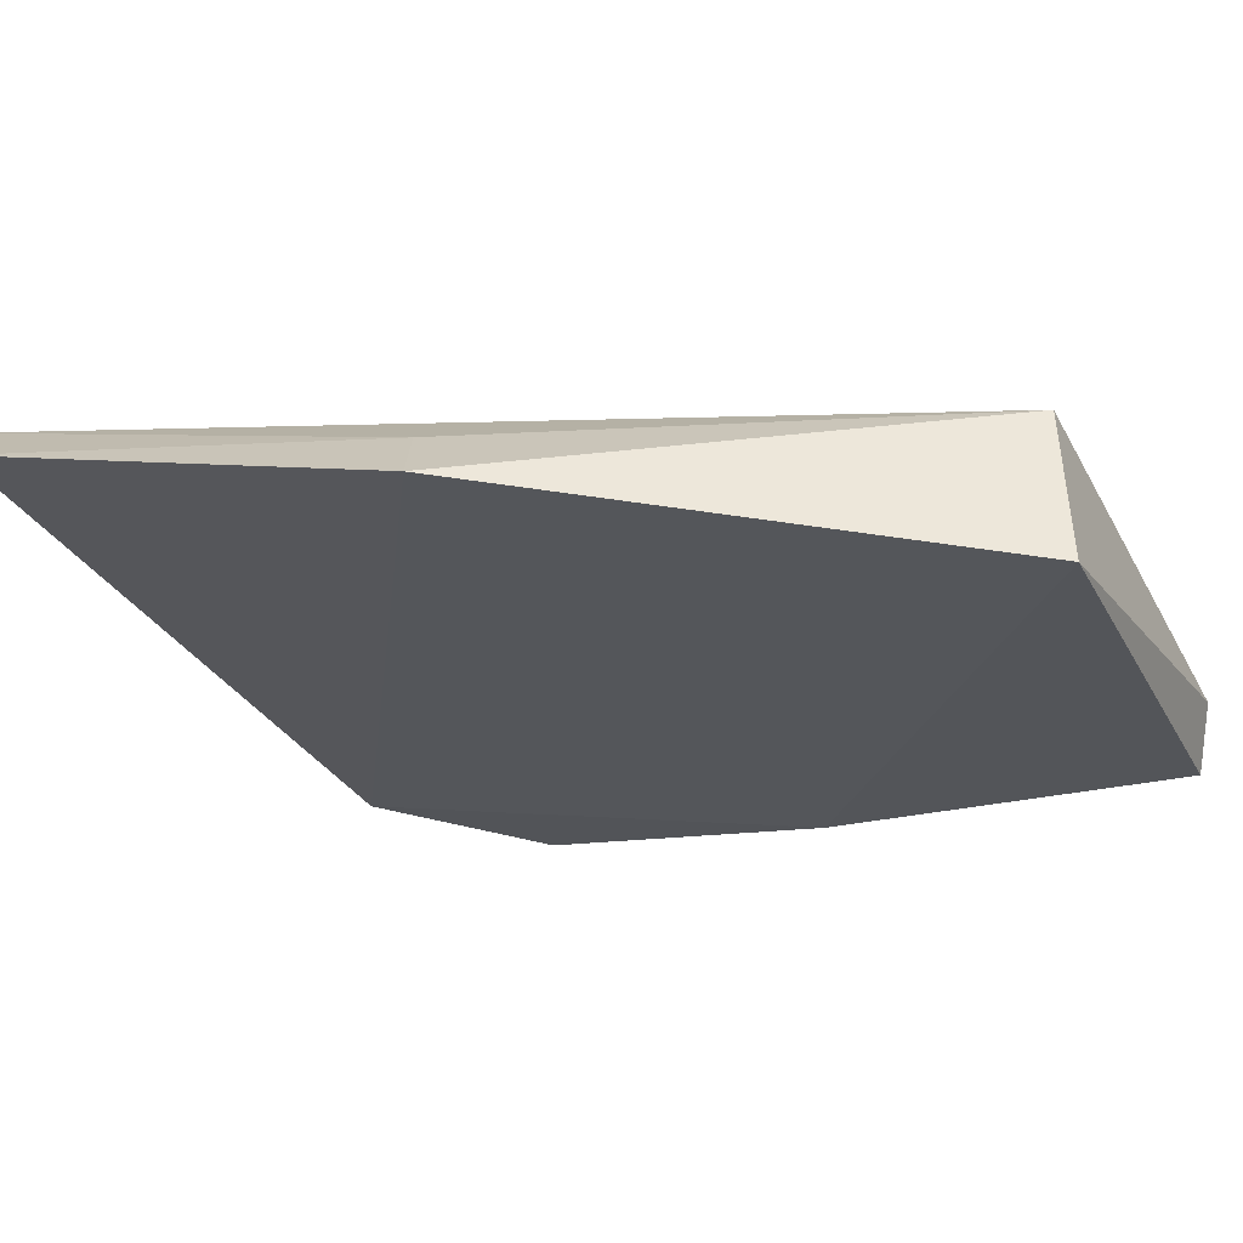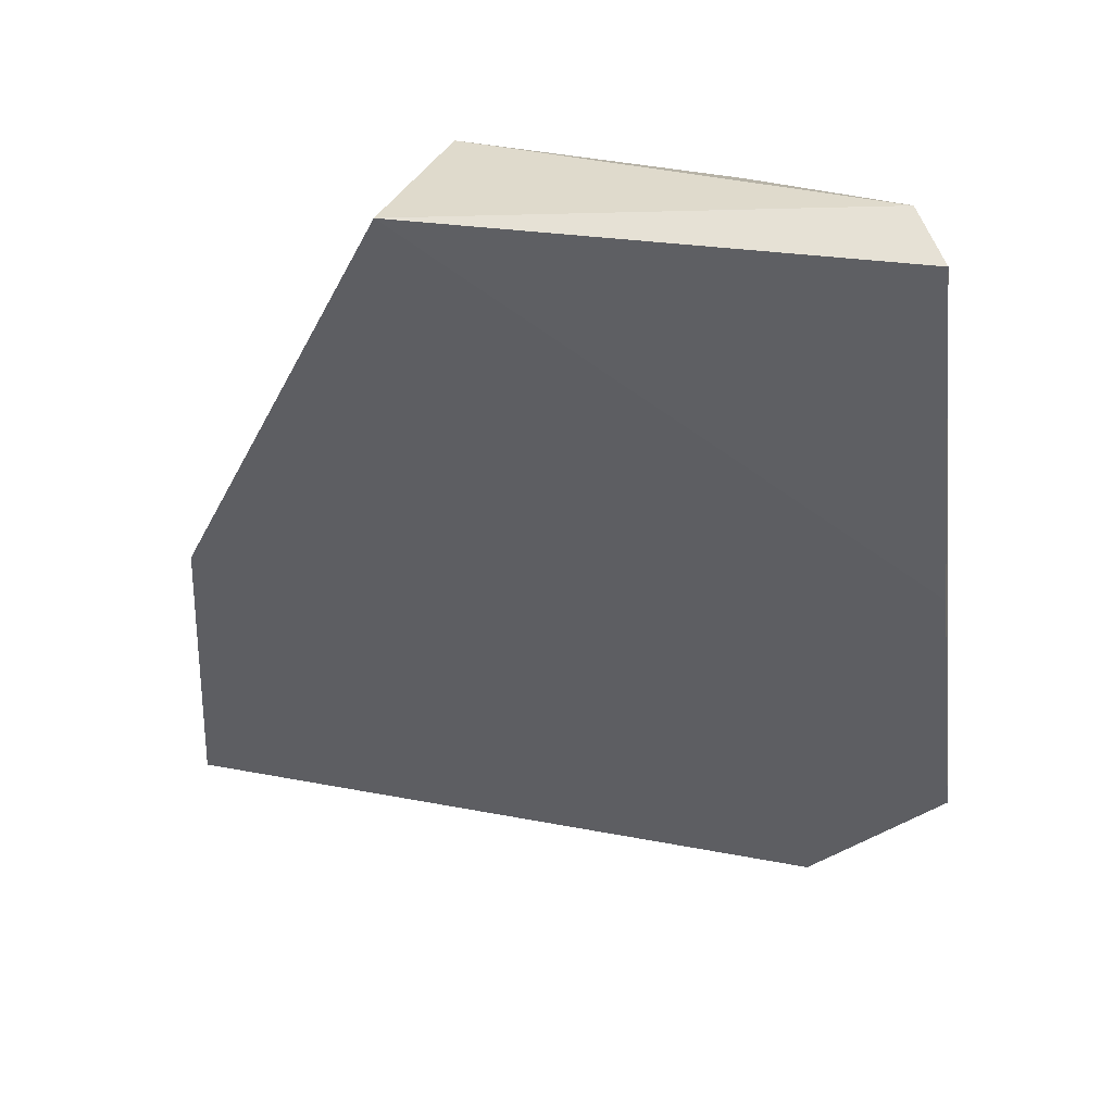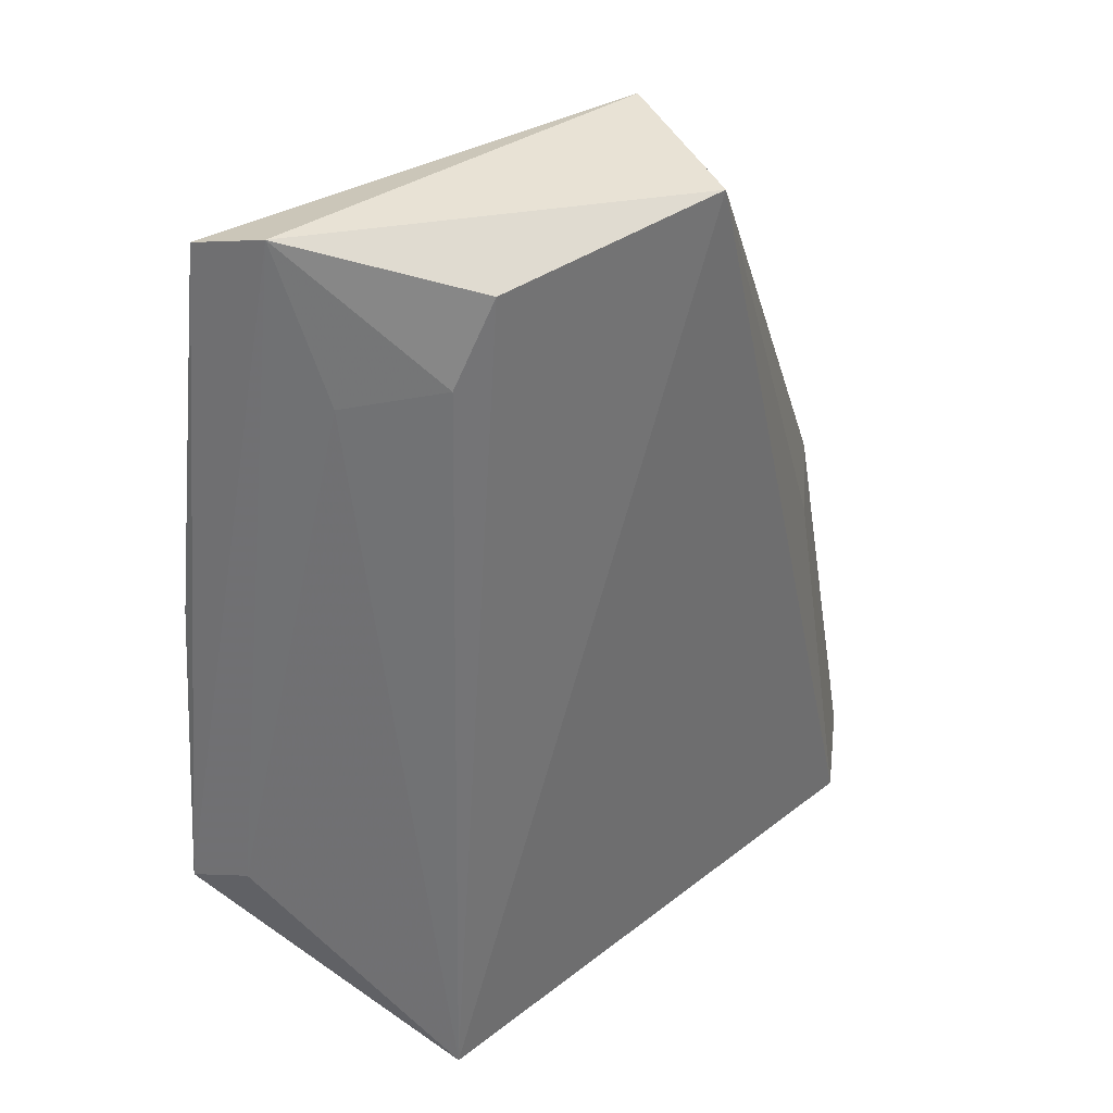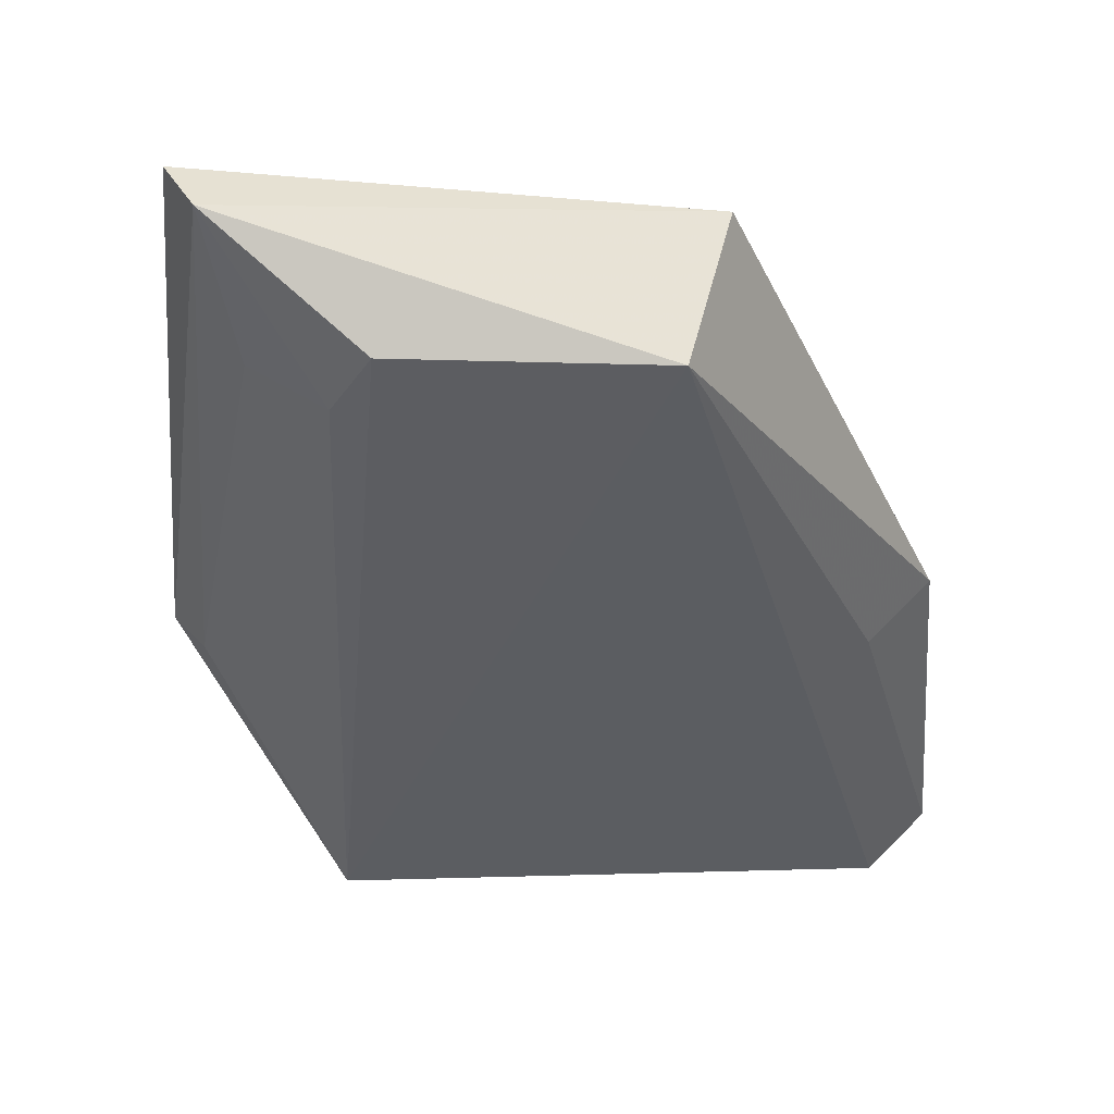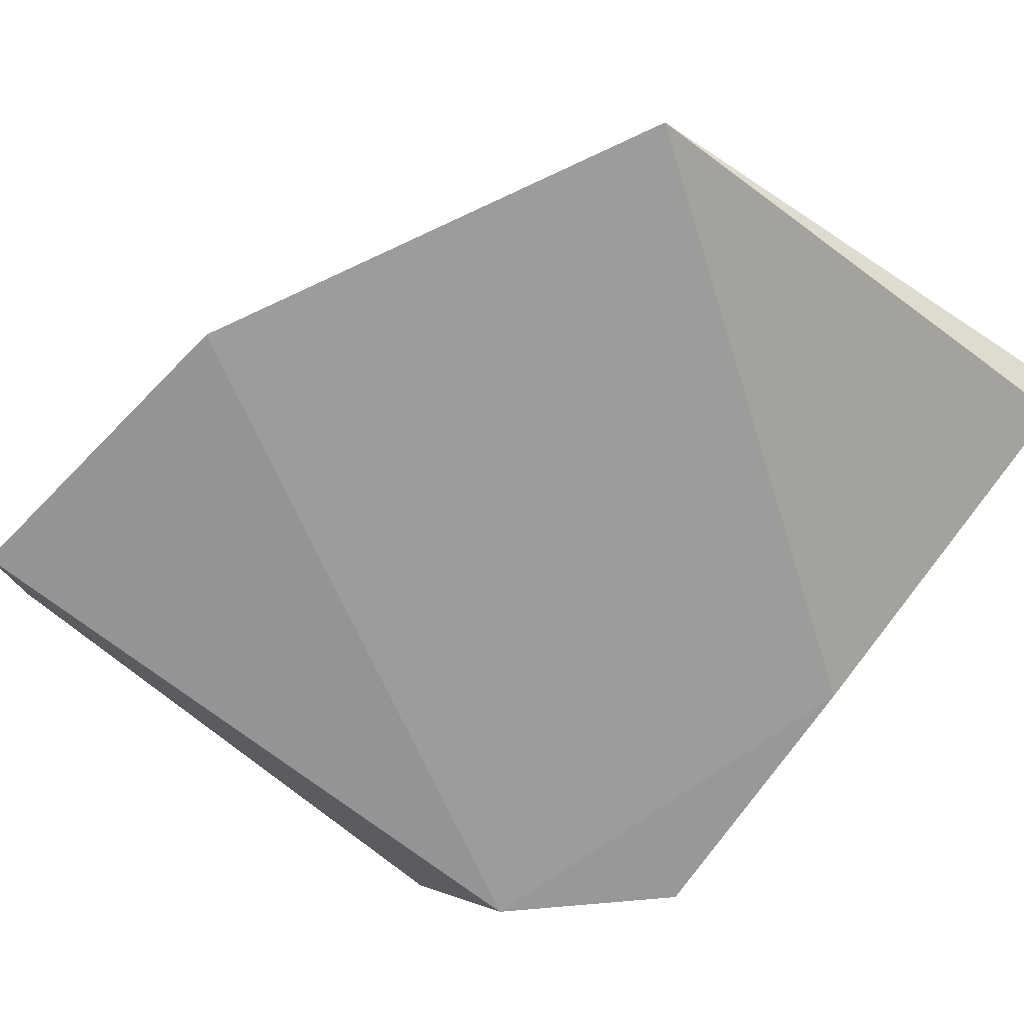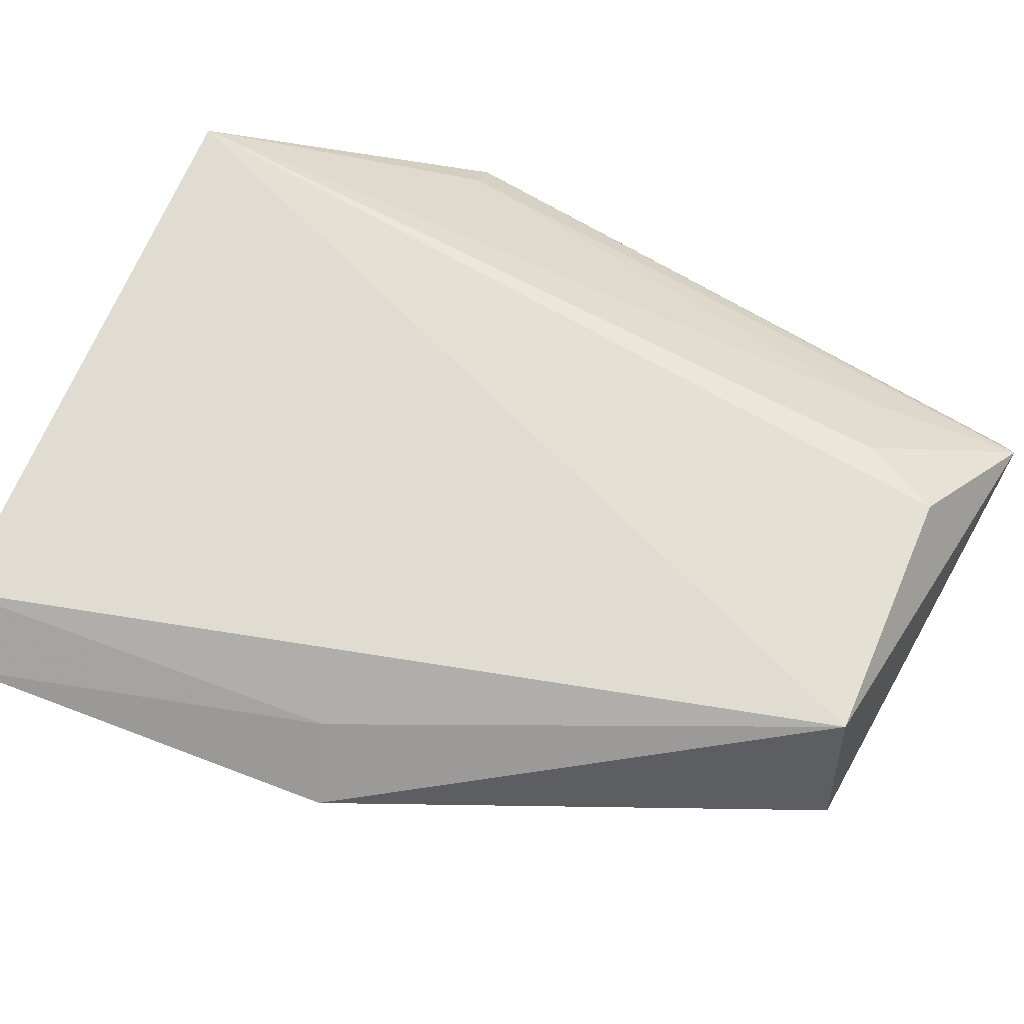
<metadata>
{"format":"obj","ext":"obj","renderer":"f3d","projection":"perspective","resolution":1024,"background":"white","views":[{"elev":-17.6,"azim":-71.0,"up":"+Y"},{"elev":44.5,"azim":5.2,"up":"+Z"},{"elev":37.8,"azim":133.4,"up":"+Z"},{"elev":54.0,"azim":176.6,"up":"+Z"},{"elev":-68.0,"azim":-38.8,"up":"+Y"},{"elev":71.8,"azim":-65.8,"up":"+Y"}]}
</metadata>
<code>
v 0.03823 0.1088 0.06581
v 0.03956 0.106 0.06513
v 0.03536 0.1145 0.02249
v 0.008785 0.1156 0.02296
v 0.01741 0.1086 0.06394
v 0.03692 0.107 0.0276
v 0.01973 0.1155 0.06294
v 0.0429 0.106 0.03437
v 0.005922 0.1135 0.02443
v 0.03169 0.1143 0.06272
v 0.04141 0.1078 0.03447
v 0.04132 0.1054 0.04805
v 0.00733 0.1112 0.04187
v 0.01039 0.1138 0.04086
v 0.03357 0.1137 0.05902
v 0.03699 0.1106 0.05844
f 5 2 1
f 7 3 4
f 7 5 1
f 8 1 2
f 8 6 3
f 9 4 3
f 9 3 6
f 10 7 1
f 10 3 7
f 11 8 3
f 11 1 8
f 12 8 2
f 12 2 5
f 12 6 8
f 13 9 6
f 13 5 7
f 13 12 5
f 13 6 12
f 14 7 4
f 14 4 9
f 14 13 7
f 14 9 13
f 15 10 1
f 15 3 10
f 16 11 3
f 16 1 11
f 16 15 1
f 16 3 15

</code>
